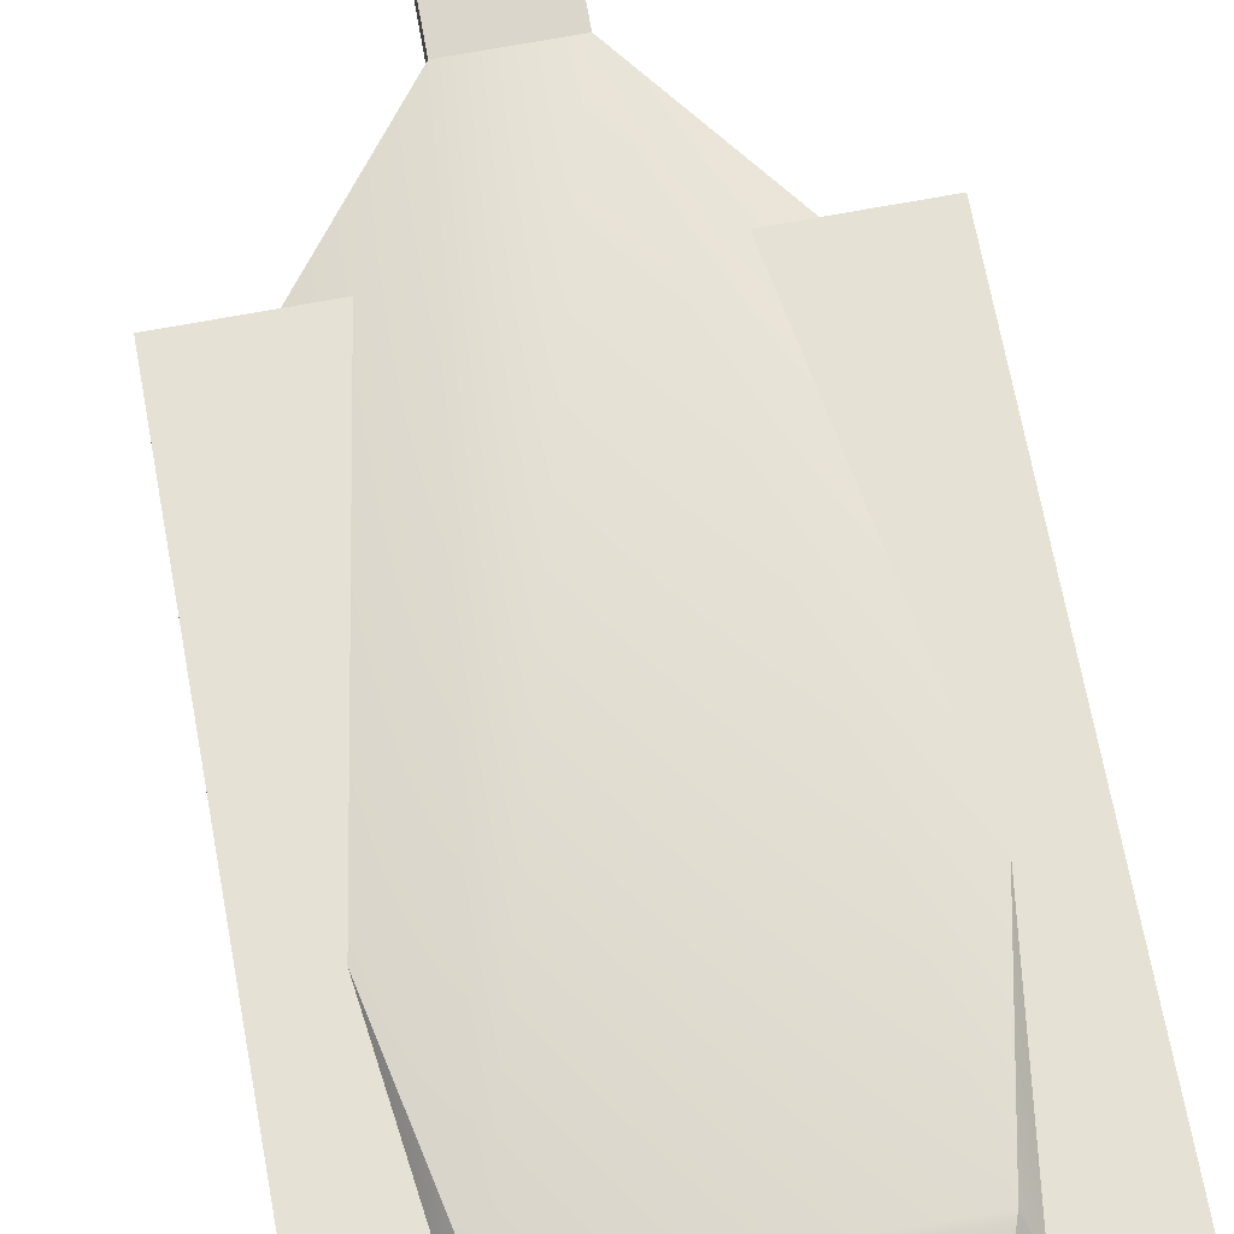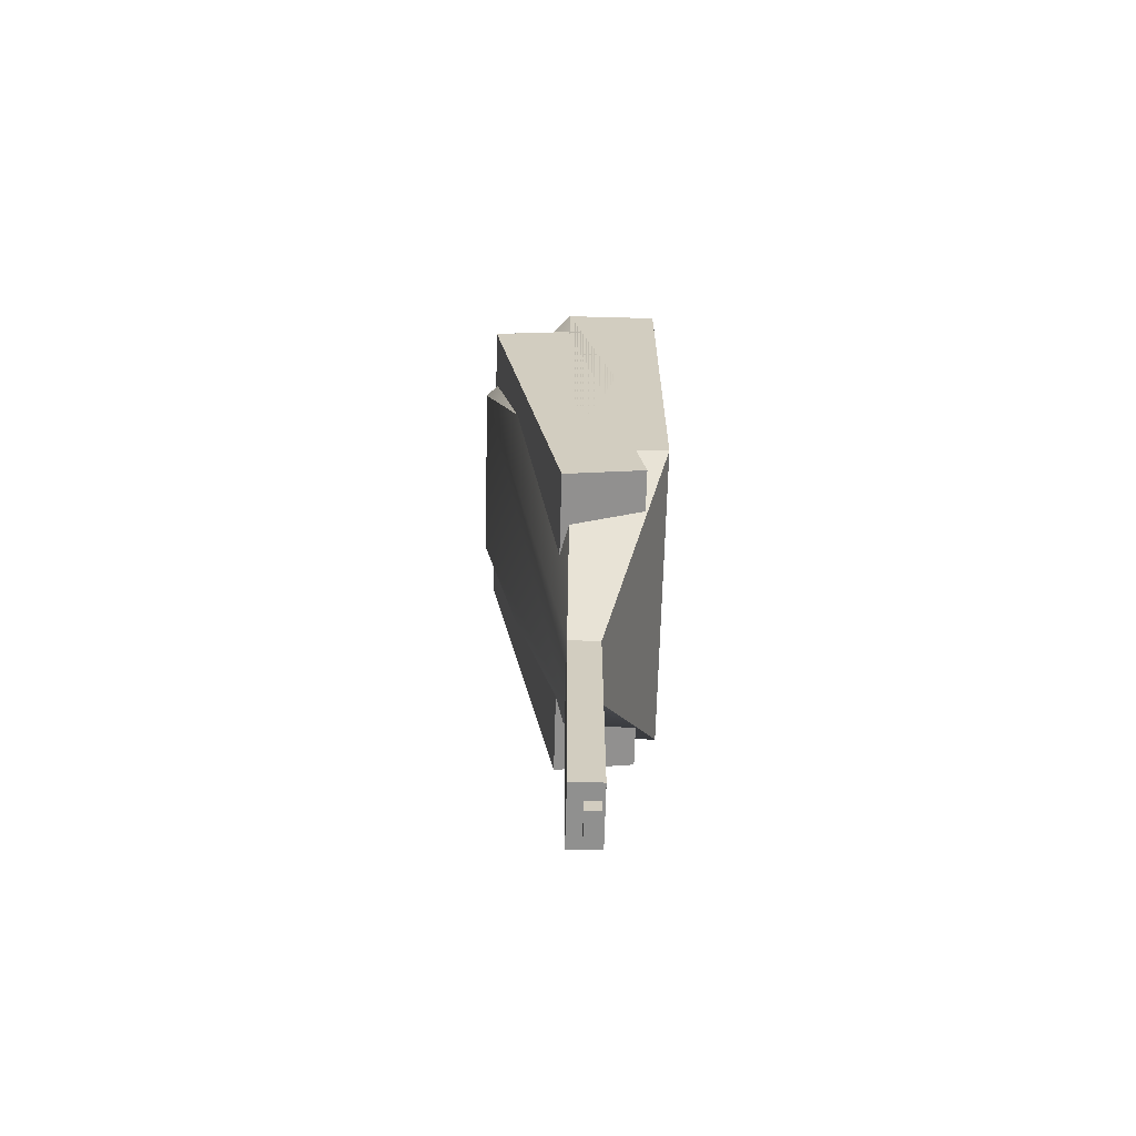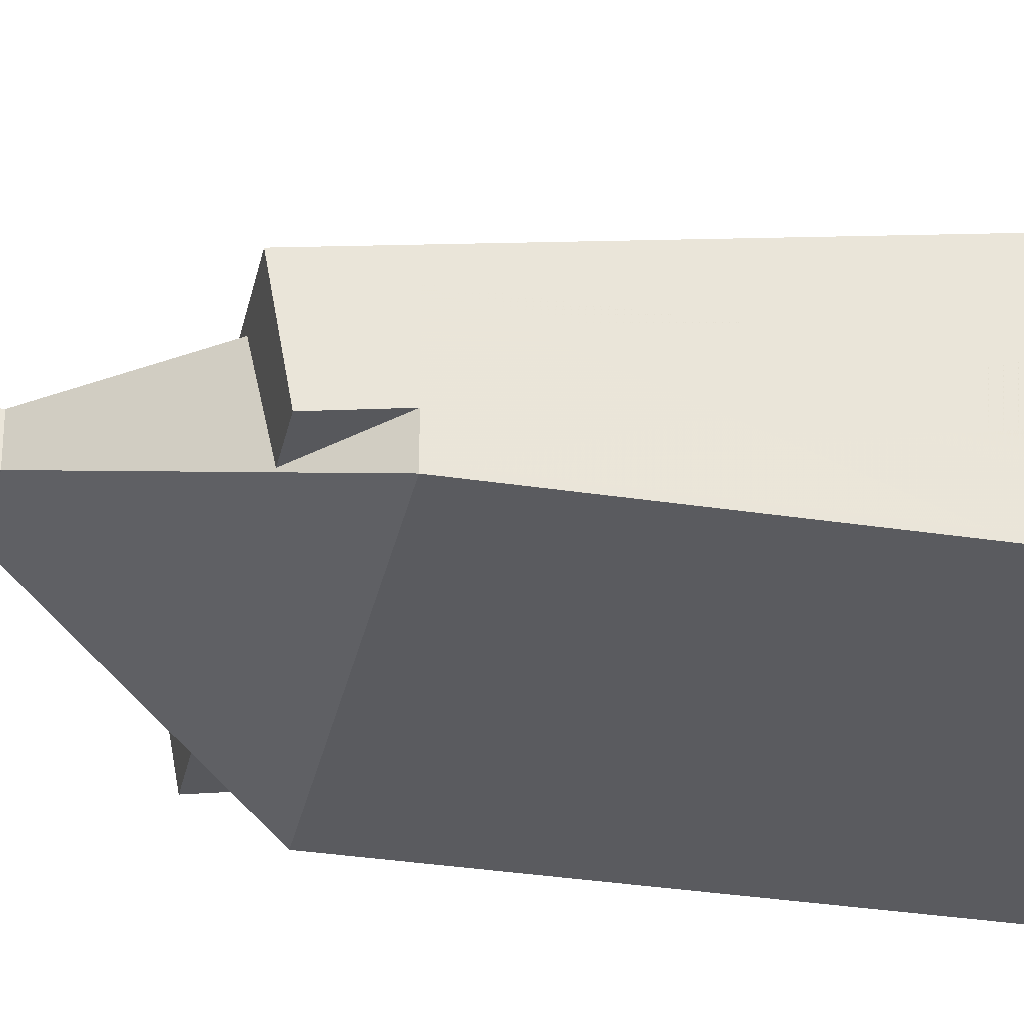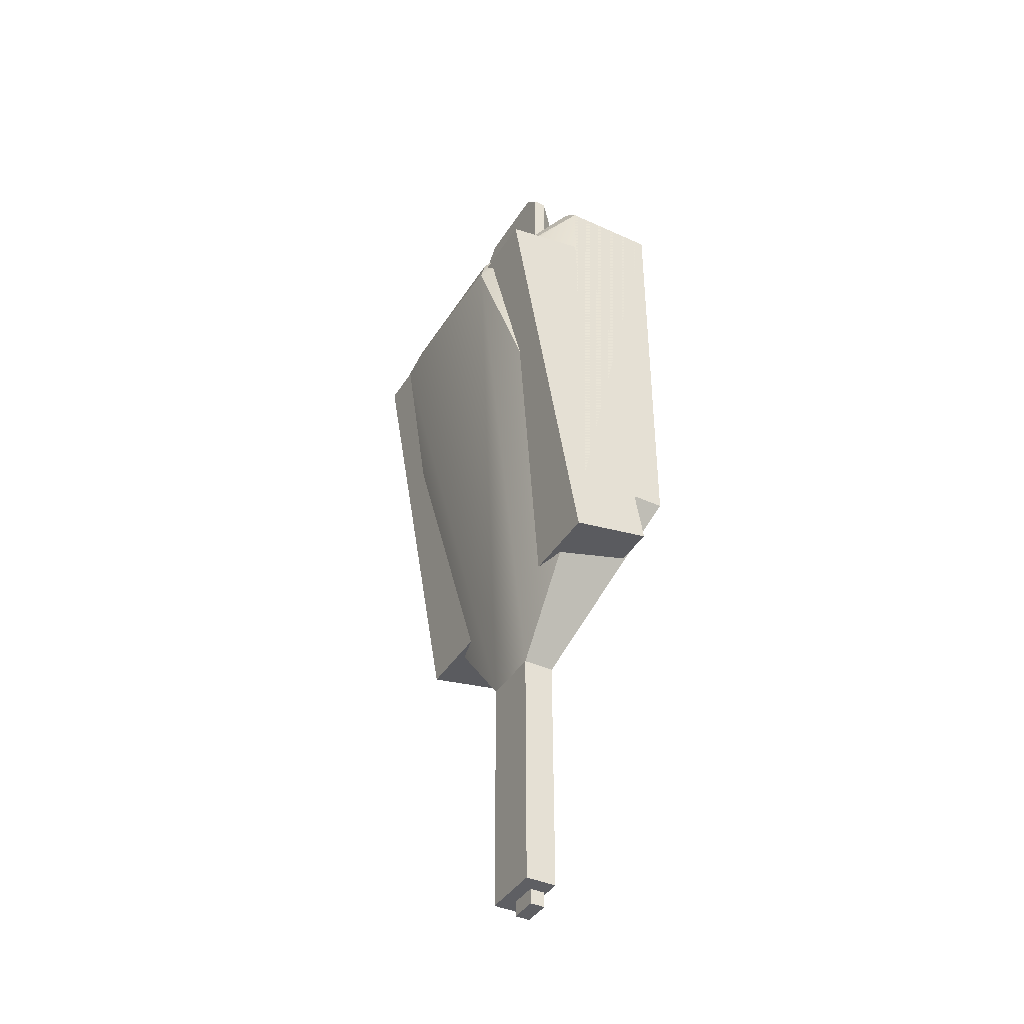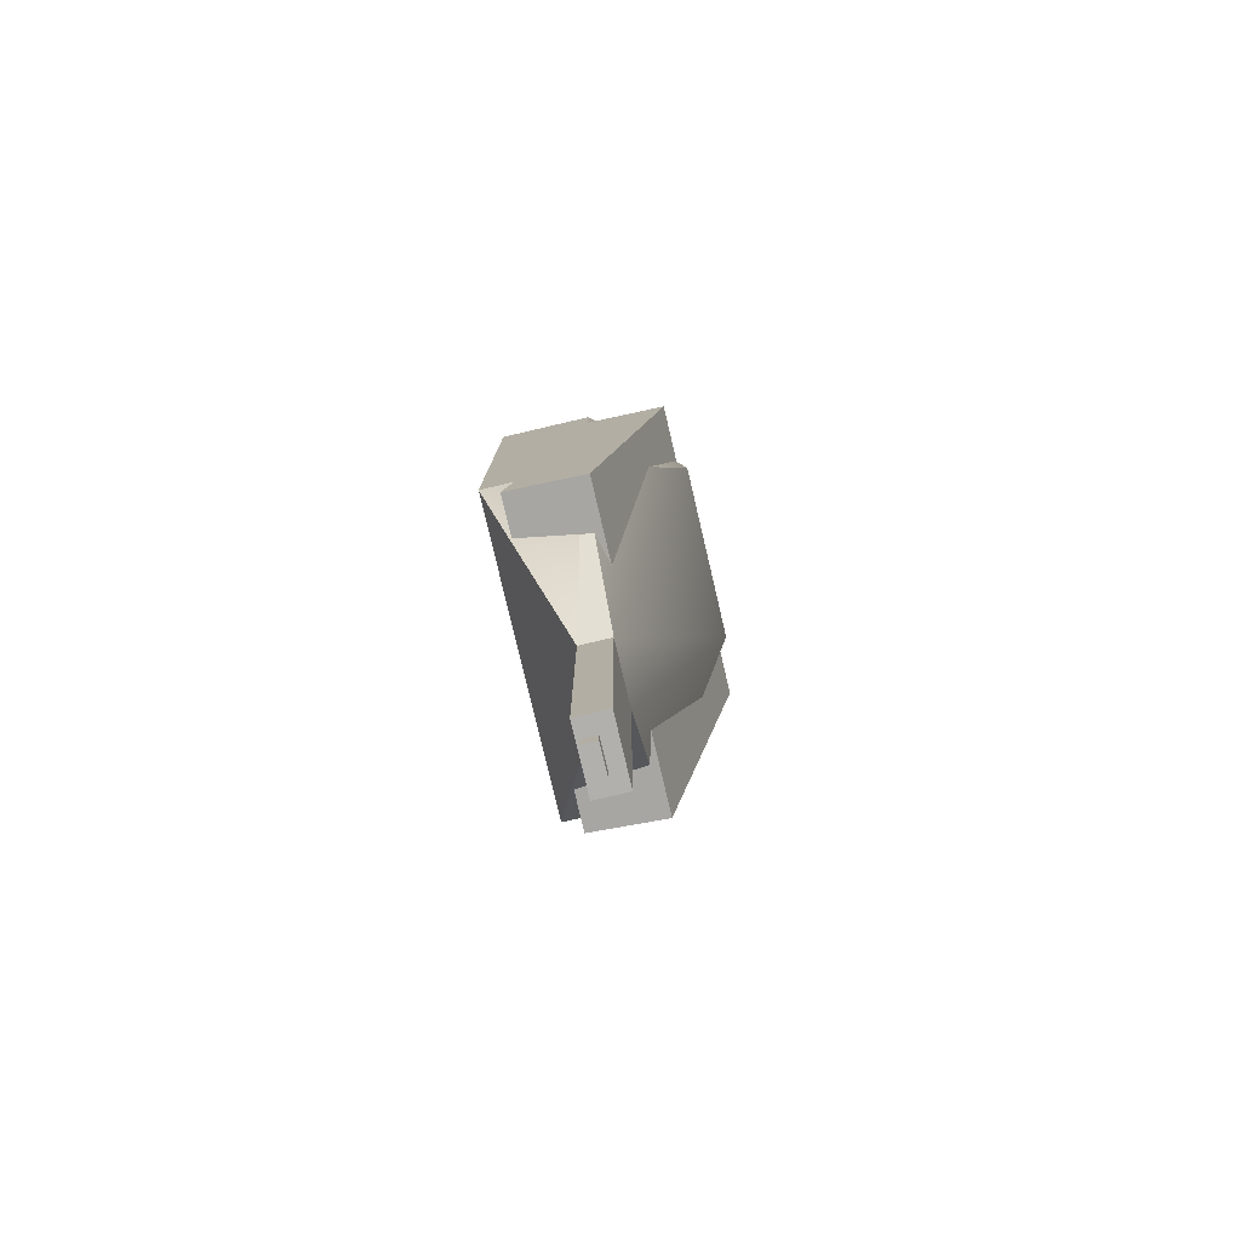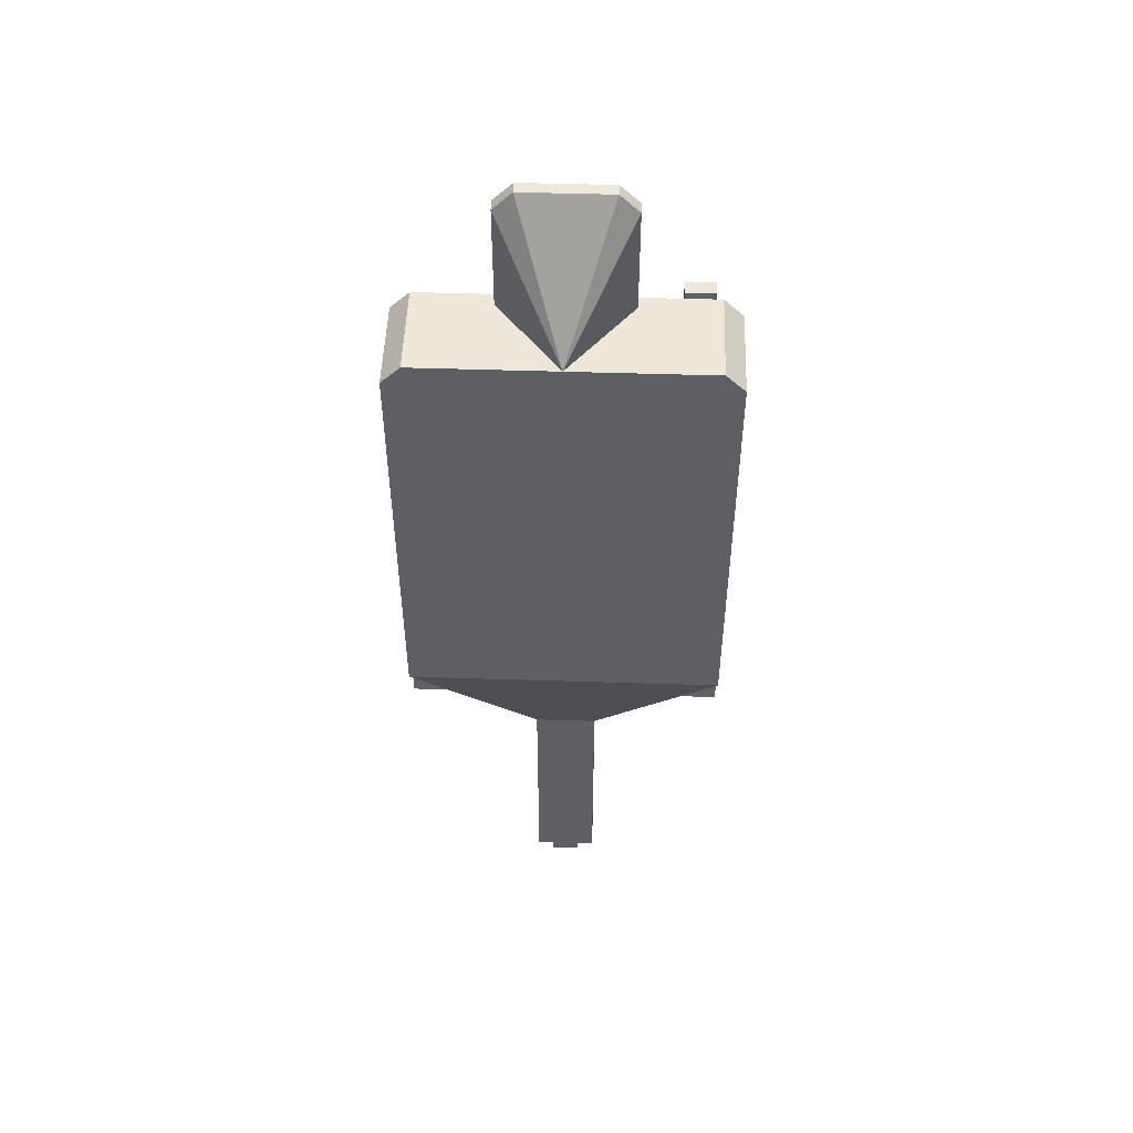
<metadata>
{"format":"obj","ext":"obj","renderer":"f3d","projection":"perspective","resolution":1024,"background":"white","views":[{"elev":73.5,"azim":-10.2,"up":"+Y"},{"elev":-65.6,"azim":-91.5,"up":"+Z"},{"elev":-33.4,"azim":-101.8,"up":"+Y"},{"elev":-40.8,"azim":-119.2,"up":"+Z"},{"elev":-78.8,"azim":103.2,"up":"+Z"},{"elev":50.2,"azim":2.0,"up":"+Z"}]}
</metadata>
<code>
v -48.28 97.17 64.49
v 43.16 91.93 81.32
v -82.5 49.5 -107.2
v 33 49.13 179.8
v -23 49.07 189.8
v 23 49.07 189.8
v 16.5 33 -189.8
v -82.5 1.557e-05 113.8
v 48.28 97.17 64.49
v 16.5 49.5 -189.8
v 82.5 0 -107.2
v -16.5 49.5 -189.8
v -16.5 33 -189.8
v 82.5 0 113.8
v 72.5 9.899e-07 123.8
v -43.16 91.93 81.32
v 72.5 49.5 123.8
v 33 42.56 123.8
v 33 49.5 123.8
v -33 42.56 123.8
v -33 49.5 123.8
v -72.5 1.534e-05 123.8
v 0 8.167e-06 123.8
v 33 42.56 179.8
v -33 42.56 179.8
v -33 49.13 179.8
v 82.5 49.5 -107.2
v -82.5 49.5 113.8
v 16.5 49.5 -321.8
v -82.5 -1.361e-06 -107.2
v 16.5 33 -321.8
v 23 42.56 189.8
v -72.5 49.5 123.8
v -16.5 33 -321.8
v 82.5 49.5 113.8
v -23 42.56 189.8
v -16.5 49.5 -321.8
o turret
f 9 27 10
f 9 35 27
f 1 9 10
f 10 12 1
f 15 17 18
f 18 23 15
f 14 11 27
f 27 35 14
f 36 23 32
f 24 23 18
f 12 10 29
f 29 37 12
f 7 31 29
f 29 10 7
f 12 37 34
f 34 13 12
f 27 11 7
f 7 10 27
f 31 7 13
f 13 34 31
f 11 30 13
f 13 7 11
f 31 34 37
f 37 29 31
f 1 12 3
f 1 3 28
f 22 23 20
f 20 33 22
f 3 30 8
f 8 28 3
f 3 12 13
f 13 30 3
f 23 14 15
f 21 19 2
f 2 16 21
f 9 2 17
f 17 35 9
f 16 1 28
f 28 33 16
f 15 14 35
f 35 17 15
f 33 28 8
f 8 22 33
f 1 16 2
f 2 9 1
f 36 32 6
f 6 5 36
f 24 18 19
f 19 4 24
f 20 25 26
f 26 21 20
f 20 21 33
f 17 19 18
f 4 26 5
f 5 6 4
f 16 33 21
f 19 17 2
f 30 11 14
f 14 8 30
f 23 8 14
f 23 22 8
f 24 32 23
f 25 23 36
f 32 24 4
f 4 6 32
f 25 36 5
f 5 26 25
f 25 20 23
f 19 21 26
f 26 4 19
v -7.647 42.21 -315.8
v 7.647 42.21 -315.8
v -7.647 42.21 -329.9
v 7.647 42.21 -329.9
v -7.647 34.39 -315.8
v 7.647 34.39 -315.8
v -7.647 34.39 -329.9
v 7.647 34.39 -329.9
o muzzle01
f 40 38 41
f 39 41 38
f 43 42 45
f 44 45 42
f 39 38 43
f 42 43 38
f 41 39 45
f 43 45 39
f 40 41 44
f 45 44 41
f 38 40 42
f 44 42 40
v 55.32 80.65 106.2
v 70.62 80.65 106.2
v 55.32 80.65 92.08
v 70.62 80.65 92.08
v 55.32 72.83 106.2
v 70.62 72.83 106.2
v 55.32 72.83 92.08
v 70.62 72.83 92.08
o fmnt
f 48 46 49
f 47 49 46
f 51 50 53
f 52 53 50
f 47 46 51
f 50 51 46
f 49 47 53
f 51 53 47
f 48 49 52
f 53 52 49
f 46 48 50
f 52 50 48
v -82.5 0 113.8
v -82.5 0 -107.2
v -82.5 49.5 113.8
o Box01
f 54 55 11
f 11 14 54
f 56 35 27
f 27 3 56
f 54 14 35
f 35 56 54
f 14 11 27
f 27 35 14
f 11 55 3
f 3 27 11
f 55 54 56
f 56 3 55
v -82.5 50.41 83.22
v 82.5 50.41 83.22
v -82.5 12.03 -134.4
v 82.5 12.03 -134.4
v -82.5 92.19 75.85
v 82.5 92.19 75.85
v -82.5 53.81 -141.8
v 82.5 53.81 -141.8
o Box02
f 57 59 60
f 60 58 57
f 61 62 64
f 64 63 61
f 57 58 62
f 62 61 57
f 58 60 64
f 64 62 58
f 60 59 63
f 63 64 60
f 59 57 61
f 61 63 59

</code>
